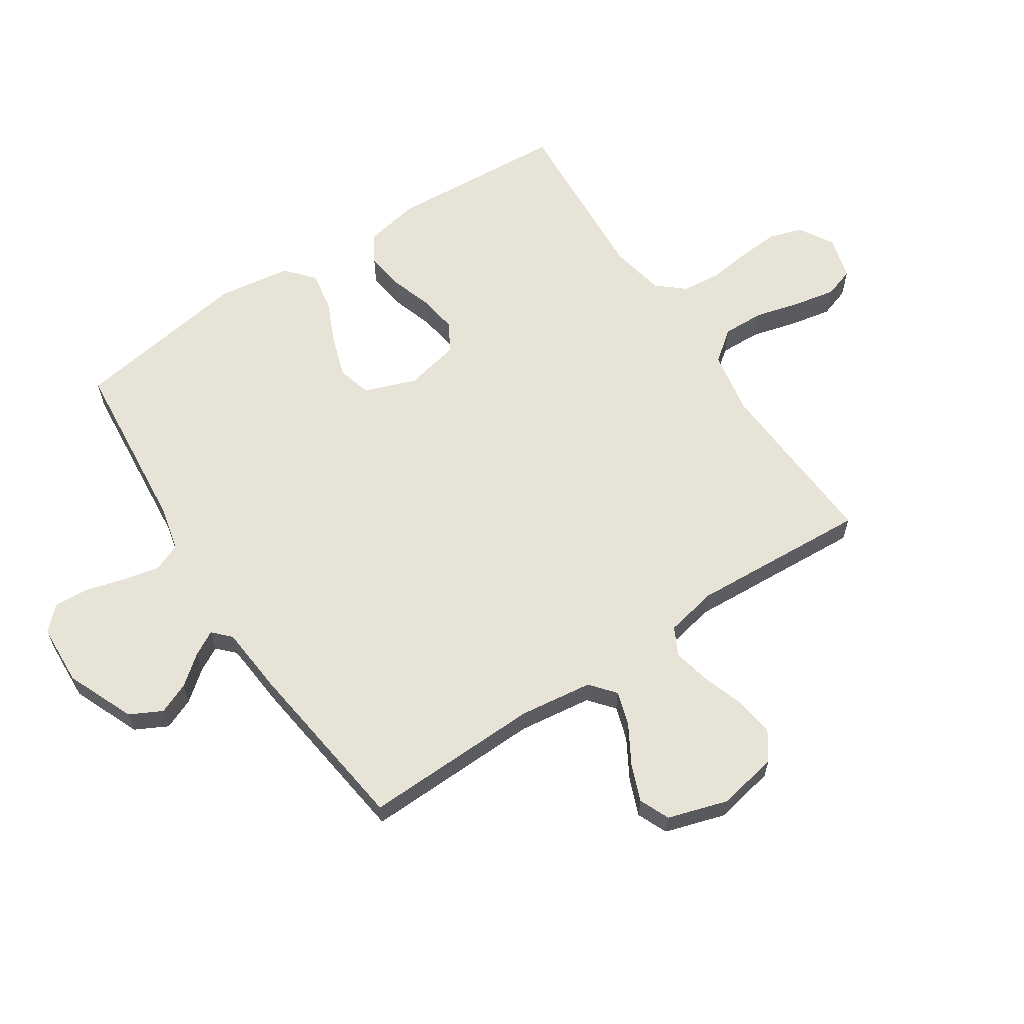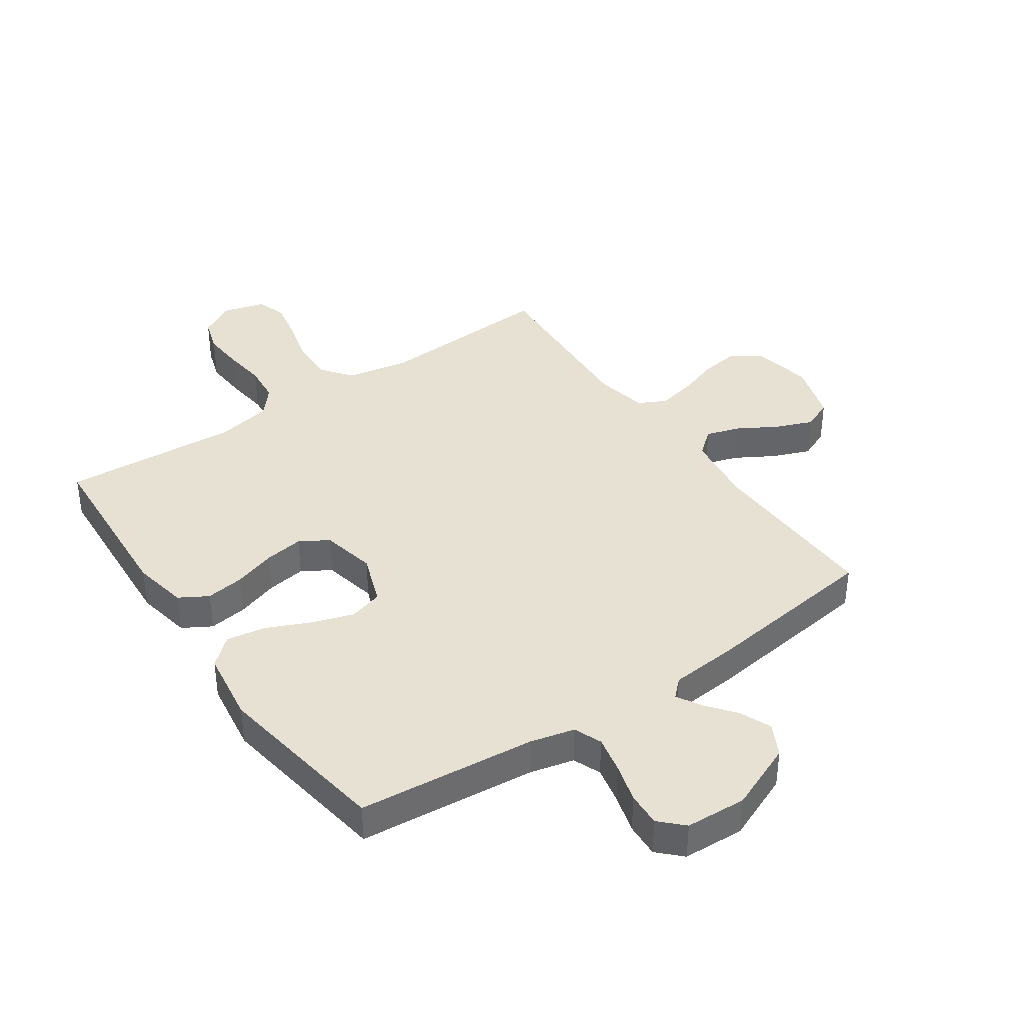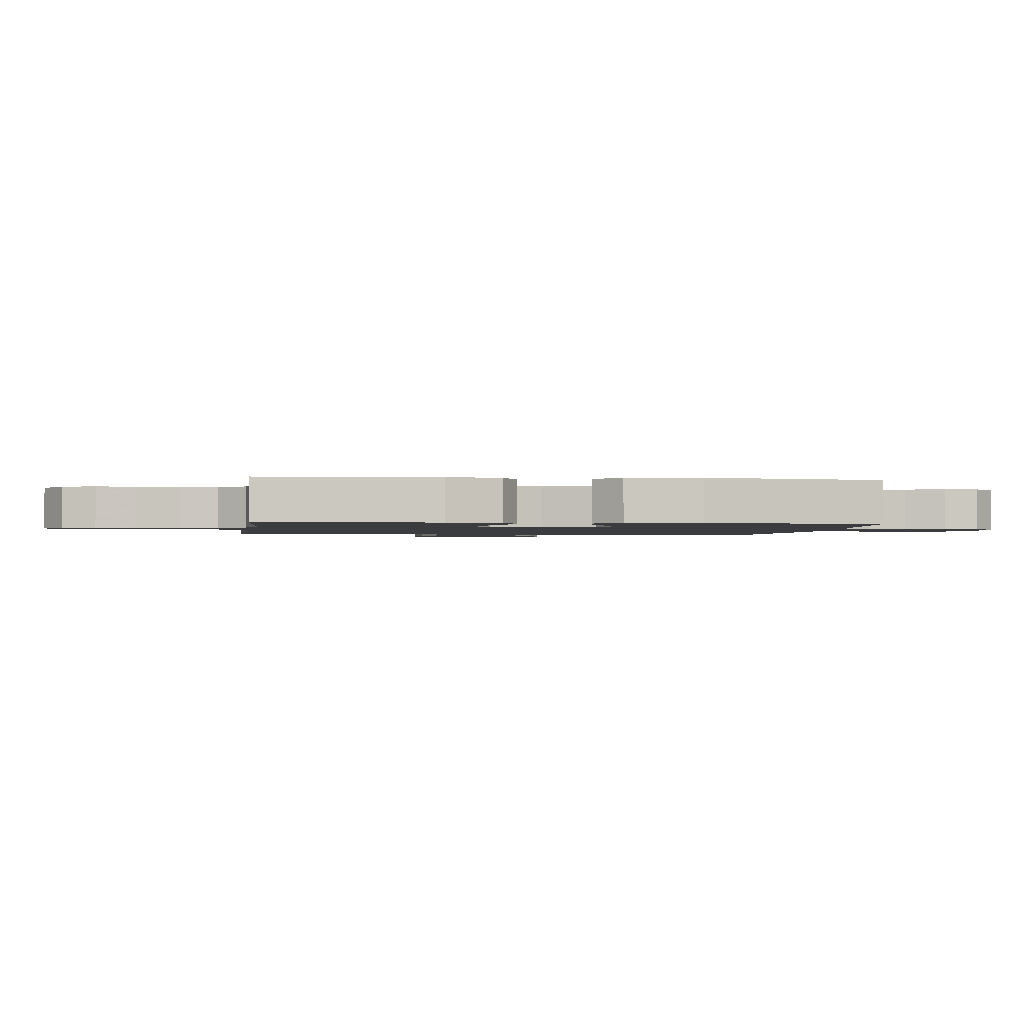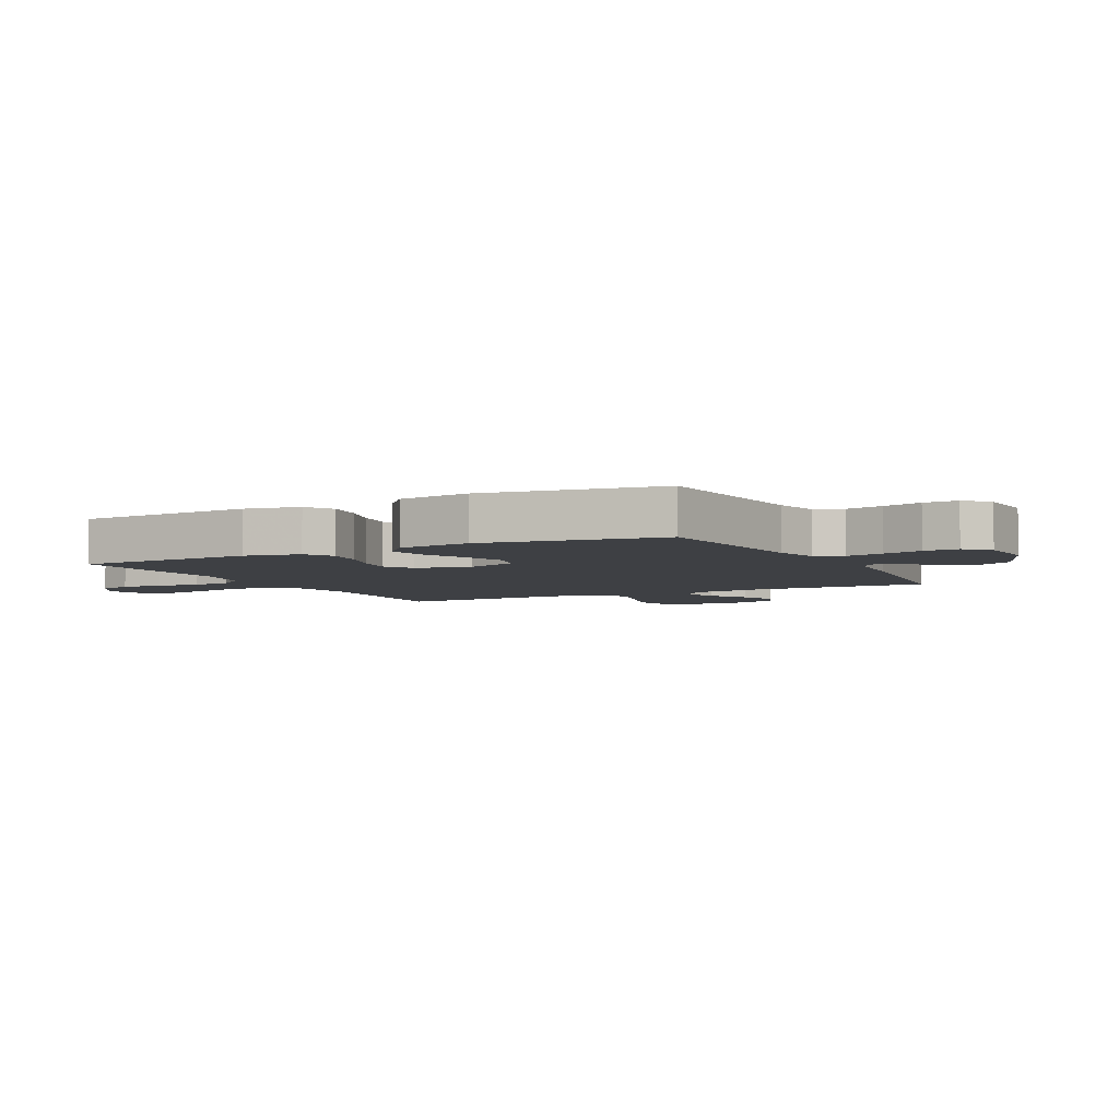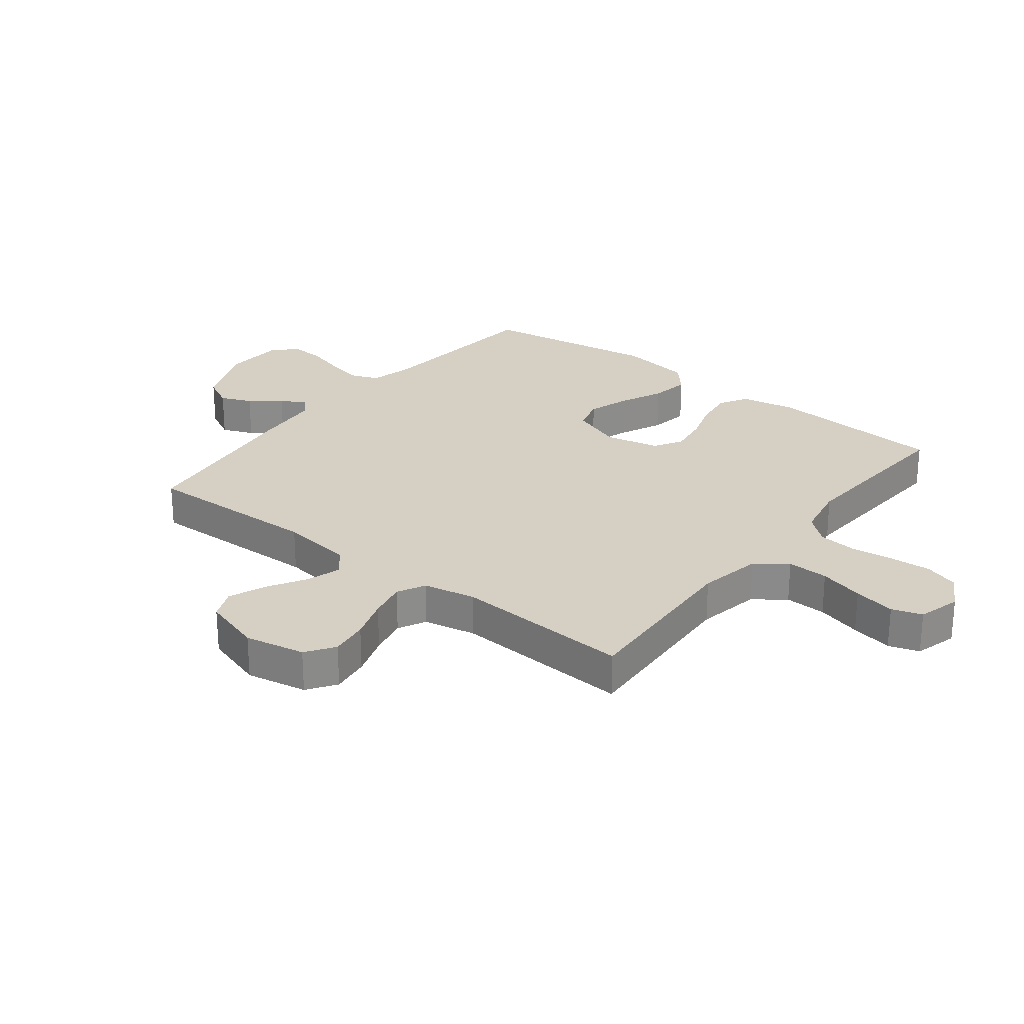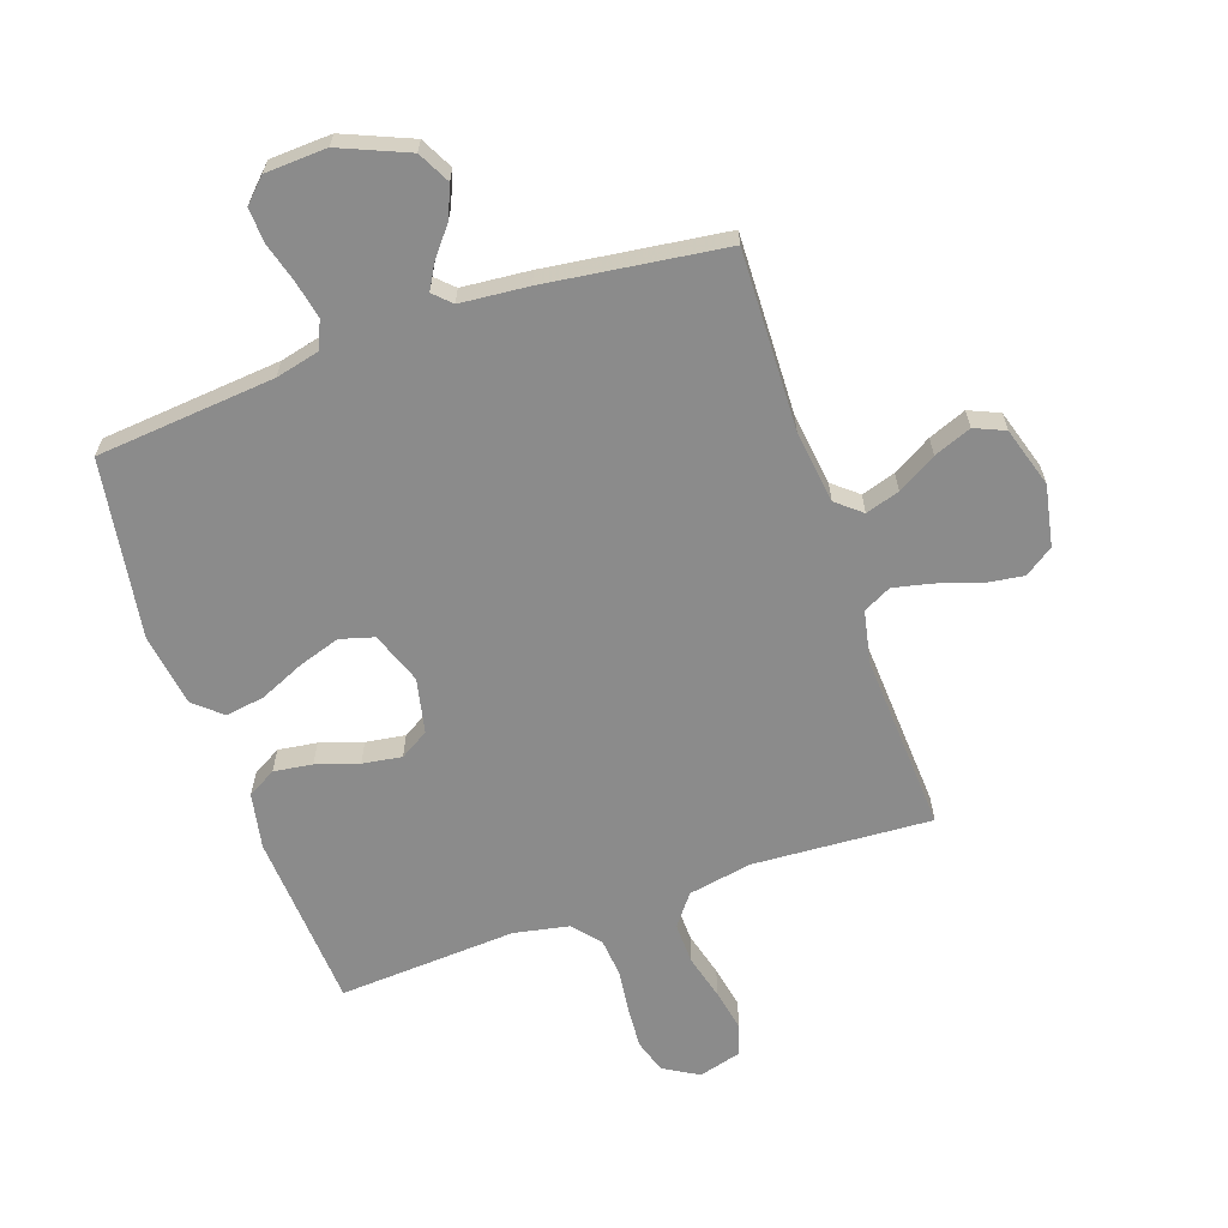
<metadata>
{"format":"obj","ext":"obj","renderer":"f3d","projection":"perspective","resolution":1024,"background":"white","views":[{"elev":62.4,"azim":-123.4,"up":"+Y"},{"elev":38.8,"azim":145.5,"up":"+Y"},{"elev":-1.6,"azim":82.5,"up":"+Y"},{"elev":-4.7,"azim":117.4,"up":"+Y"},{"elev":26.3,"azim":-51.9,"up":"+Y"},{"elev":-63.9,"azim":-161.0,"up":"+Y"}]}
</metadata>
<code>
v -0.5 0.07 0.5
v -0.2 0.07 0.483
v -0.093 0.07 0.503
v -0.053 0.07 0.555
v -0.055 0.07 0.625
v -0.075 0.07 0.701
v -0.089 0.07 0.772
v -0.072 0.07 0.823
v 0 0.07 0.843
v 0.059 0.07 0.809
v 0.077 0.07 0.752
v 0.072 0.07 0.682
v 0.063 0.07 0.61
v 0.069 0.07 0.545
v 0.108 0.07 0.499
v 0.2 0.07 0.481
v 0.5 0.07 0.5
v 0.519 0.07 0.2
v 0.501 0.07 0.107
v 0.453 0.07 0.079
v 0.388 0.07 0.088
v 0.317 0.07 0.111
v 0.251 0.07 0.121
v 0.203 0.07 0.092
v 0.183 0.07 0
v 0.215 0.07 -0.087
v 0.272 0.07 -0.103
v 0.342 0.07 -0.08
v 0.416 0.07 -0.047
v 0.482 0.07 -0.036
v 0.529 0.07 -0.077
v 0.547 0.07 -0.2
v 0.5 0.07 -0.5
v 0.2 0.07 -0.528
v 0.125 0.07 -0.546
v 0.106 0.07 -0.593
v 0.119 0.07 -0.655
v 0.138 0.07 -0.722
v 0.141 0.07 -0.78
v 0.103 0.07 -0.818
v 0 0.07 -0.823
v -0.114 0.07 -0.775
v -0.142 0.07 -0.721
v -0.12 0.07 -0.668
v -0.08 0.07 -0.618
v -0.057 0.07 -0.577
v -0.086 0.07 -0.549
v -0.2 0.07 -0.539
v -0.5 0.07 -0.5
v -0.491 0.07 -0.2
v -0.507 0.07 -0.077
v -0.549 0.07 -0.042
v -0.606 0.07 -0.06
v -0.671 0.07 -0.098
v -0.734 0.07 -0.123
v -0.785 0.07 -0.101
v -0.816 0.07 0
v -0.796 0.07 0.102
v -0.748 0.07 0.135
v -0.683 0.07 0.126
v -0.612 0.07 0.102
v -0.548 0.07 0.088
v -0.501 0.07 0.112
v -0.483 0.07 0.2
v -0.5 0 0.5
v -0.2 0 0.483
v -0.093 0 0.503
v -0.053 0 0.555
v -0.055 0 0.625
v -0.075 0 0.701
v -0.089 0 0.772
v -0.072 0 0.823
v 0 0 0.843
v 0.059 0 0.809
v 0.077 0 0.752
v 0.072 0 0.682
v 0.063 0 0.61
v 0.069 0 0.545
v 0.108 0 0.499
v 0.2 0 0.481
v 0.5 0 0.5
v 0.519 0 0.2
v 0.501 0 0.107
v 0.453 0 0.079
v 0.388 0 0.088
v 0.317 0 0.111
v 0.251 0 0.121
v 0.203 0 0.092
v 0.183 0 0
v 0.215 0 -0.087
v 0.272 0 -0.103
v 0.342 0 -0.08
v 0.416 0 -0.047
v 0.482 0 -0.036
v 0.529 0 -0.077
v 0.547 0 -0.2
v 0.5 0 -0.5
v 0.2 0 -0.528
v 0.125 0 -0.546
v 0.106 0 -0.593
v 0.119 0 -0.655
v 0.138 0 -0.722
v 0.141 0 -0.78
v 0.103 0 -0.818
v 0 0 -0.823
v -0.114 0 -0.775
v -0.142 0 -0.721
v -0.12 0 -0.668
v -0.08 0 -0.618
v -0.057 0 -0.577
v -0.086 0 -0.549
v -0.2 0 -0.539
v -0.5 0 -0.5
v -0.491 0 -0.2
v -0.507 0 -0.077
v -0.549 0 -0.042
v -0.606 0 -0.06
v -0.671 0 -0.098
v -0.734 0 -0.123
v -0.785 0 -0.101
v -0.816 0 0
v -0.796 0 0.102
v -0.748 0 0.135
v -0.683 0 0.126
v -0.612 0 0.102
v -0.548 0 0.088
v -0.501 0 0.112
v -0.483 0 0.2
f 59 60 61
f 58 59 61
f 57 58 61
f 56 57 61
f 55 56 61
f 54 55 61
f 53 54 61
f 52 53 61 62
f 51 52 62 63
f 47 48 49 50
f 51 63 64
f 50 51 64
f 47 50 64
f 43 44 45
f 42 43 45
f 41 42 45
f 40 41 45
f 39 40 45
f 38 39 45
f 37 38 45
f 36 37 45 46
f 64 1 2
f 47 64 2
f 46 47 2
f 36 46 2
f 35 36 2
f 32 33 34
f 31 32 34
f 30 31 34
f 29 30 34
f 28 29 34
f 20 21 22
f 19 20 22
f 18 19 22
f 17 18 22
f 16 17 22
f 15 16 22 23
f 14 15 23 24
f 11 12 13
f 10 11 13
f 9 10 13
f 8 9 13
f 7 8 13
f 6 7 13
f 5 6 13
f 4 5 13 14
f 14 24 25
f 4 14 25
f 3 4 25
f 27 28 34 35
f 26 27 35
f 25 26 35
f 3 25 35
f 2 3 35
f 125 124 123
f 125 123 122
f 125 122 121
f 125 121 120
f 125 120 119
f 125 119 118
f 125 118 117
f 126 125 117 116
f 127 126 116 115
f 114 113 112 111
f 128 127 115
f 128 115 114
f 128 114 111
f 109 108 107
f 109 107 106
f 109 106 105
f 109 105 104
f 109 104 103
f 109 103 102
f 109 102 101
f 110 109 101 100
f 66 65 128
f 66 128 111
f 66 111 110
f 66 110 100
f 66 100 99
f 98 97 96
f 98 96 95
f 98 95 94
f 98 94 93
f 98 93 92
f 86 85 84
f 86 84 83
f 86 83 82
f 86 82 81
f 86 81 80
f 87 86 80 79
f 88 87 79 78
f 77 76 75
f 77 75 74
f 77 74 73
f 77 73 72
f 77 72 71
f 77 71 70
f 77 70 69
f 78 77 69 68
f 89 88 78
f 89 78 68
f 89 68 67
f 99 98 92 91
f 99 91 90
f 99 90 89
f 99 89 67
f 99 67 66
f 1 65 66 2
f 2 66 67 3
f 3 67 68 4
f 4 68 69 5
f 5 69 70 6
f 6 70 71 7
f 7 71 72 8
f 8 72 73 9
f 9 73 74 10
f 10 74 75 11
f 11 75 76 12
f 12 76 77 13
f 13 77 78 14
f 14 78 79 15
f 15 79 80 16
f 16 80 81 17
f 17 81 82 18
f 18 82 83 19
f 19 83 84 20
f 20 84 85 21
f 21 85 86 22
f 22 86 87 23
f 23 87 88 24
f 24 88 89 25
f 25 89 90 26
f 26 90 91 27
f 27 91 92 28
f 28 92 93 29
f 29 93 94 30
f 30 94 95 31
f 31 95 96 32
f 32 96 97 33
f 33 97 98 34
f 34 98 99 35
f 35 99 100 36
f 36 100 101 37
f 37 101 102 38
f 38 102 103 39
f 39 103 104 40
f 40 104 105 41
f 41 105 106 42
f 42 106 107 43
f 43 107 108 44
f 44 108 109 45
f 45 109 110 46
f 46 110 111 47
f 47 111 112 48
f 48 112 113 49
f 49 113 114 50
f 50 114 115 51
f 51 115 116 52
f 52 116 117 53
f 53 117 118 54
f 54 118 119 55
f 55 119 120 56
f 56 120 121 57
f 57 121 122 58
f 58 122 123 59
f 59 123 124 60
f 60 124 125 61
f 61 125 126 62
f 62 126 127 63
f 63 127 128 64
f 64 128 65 1

</code>
